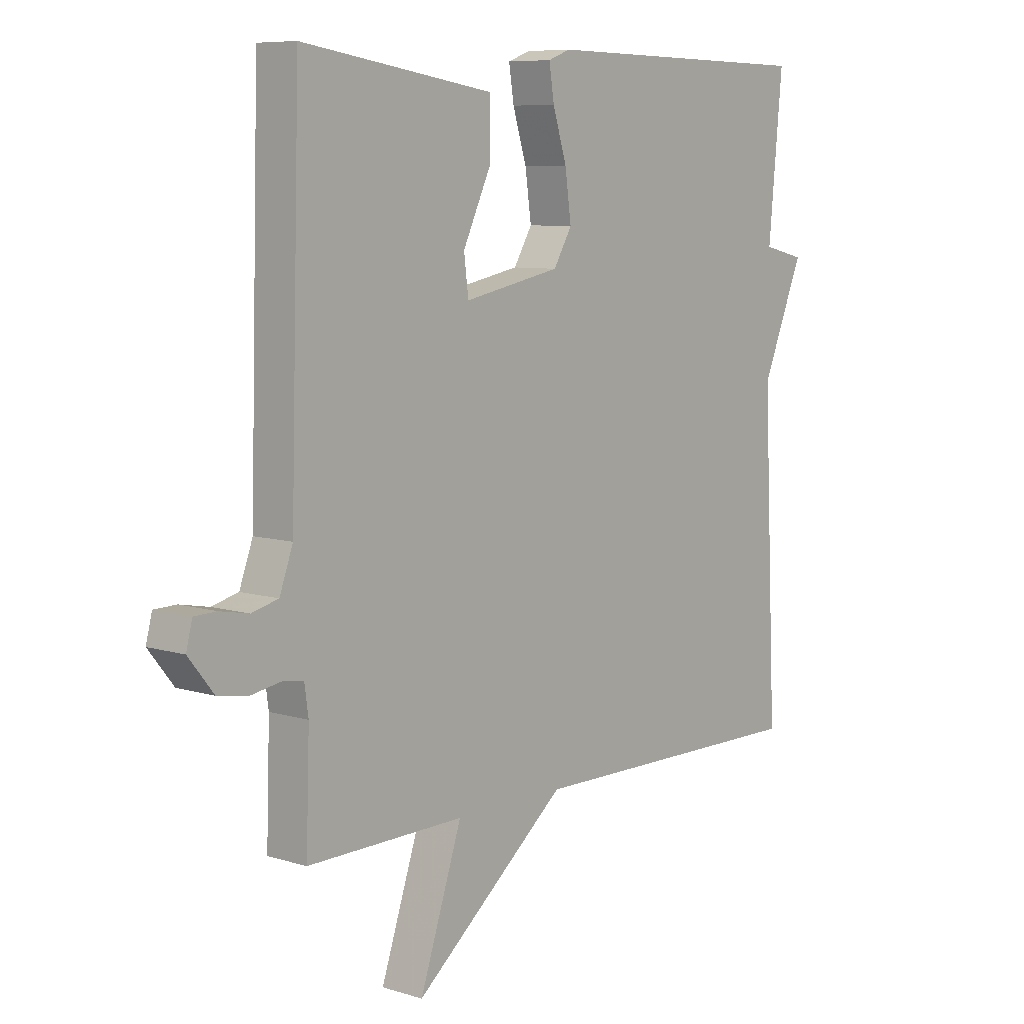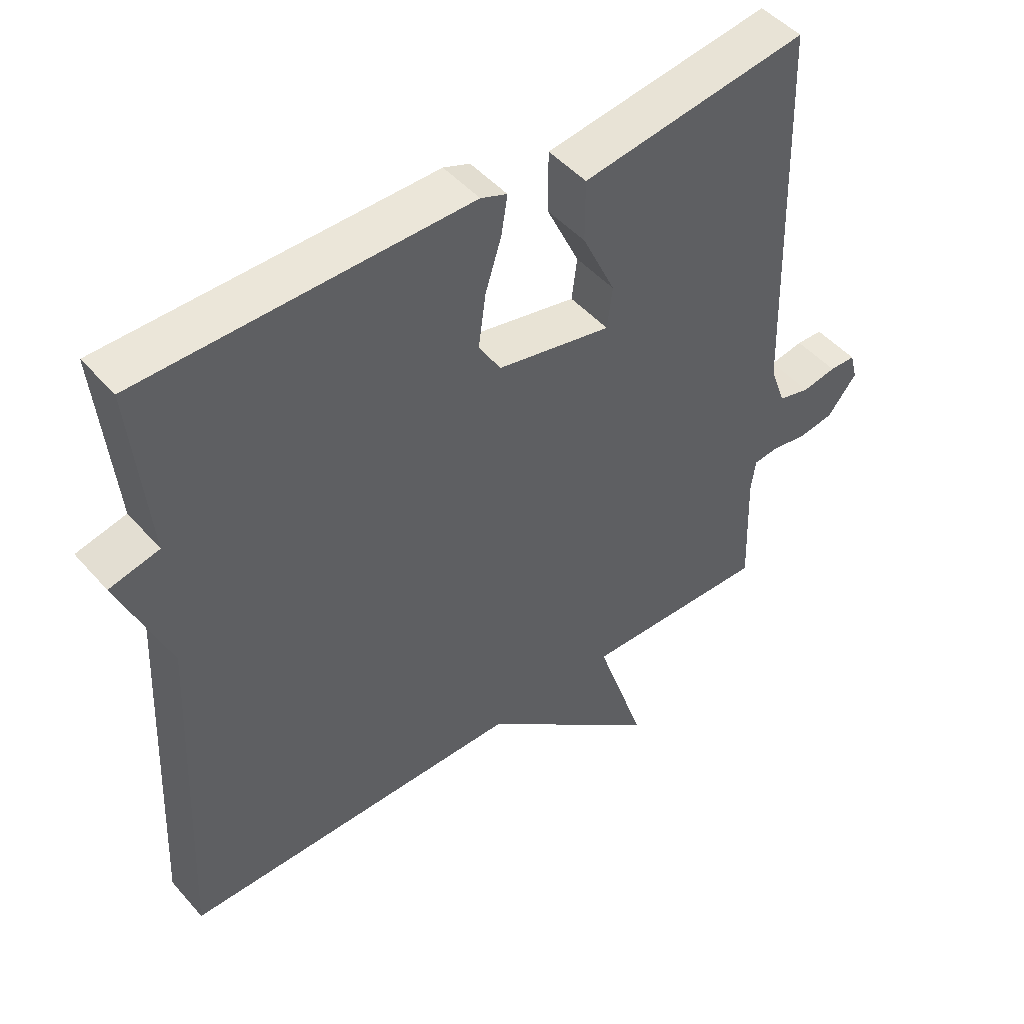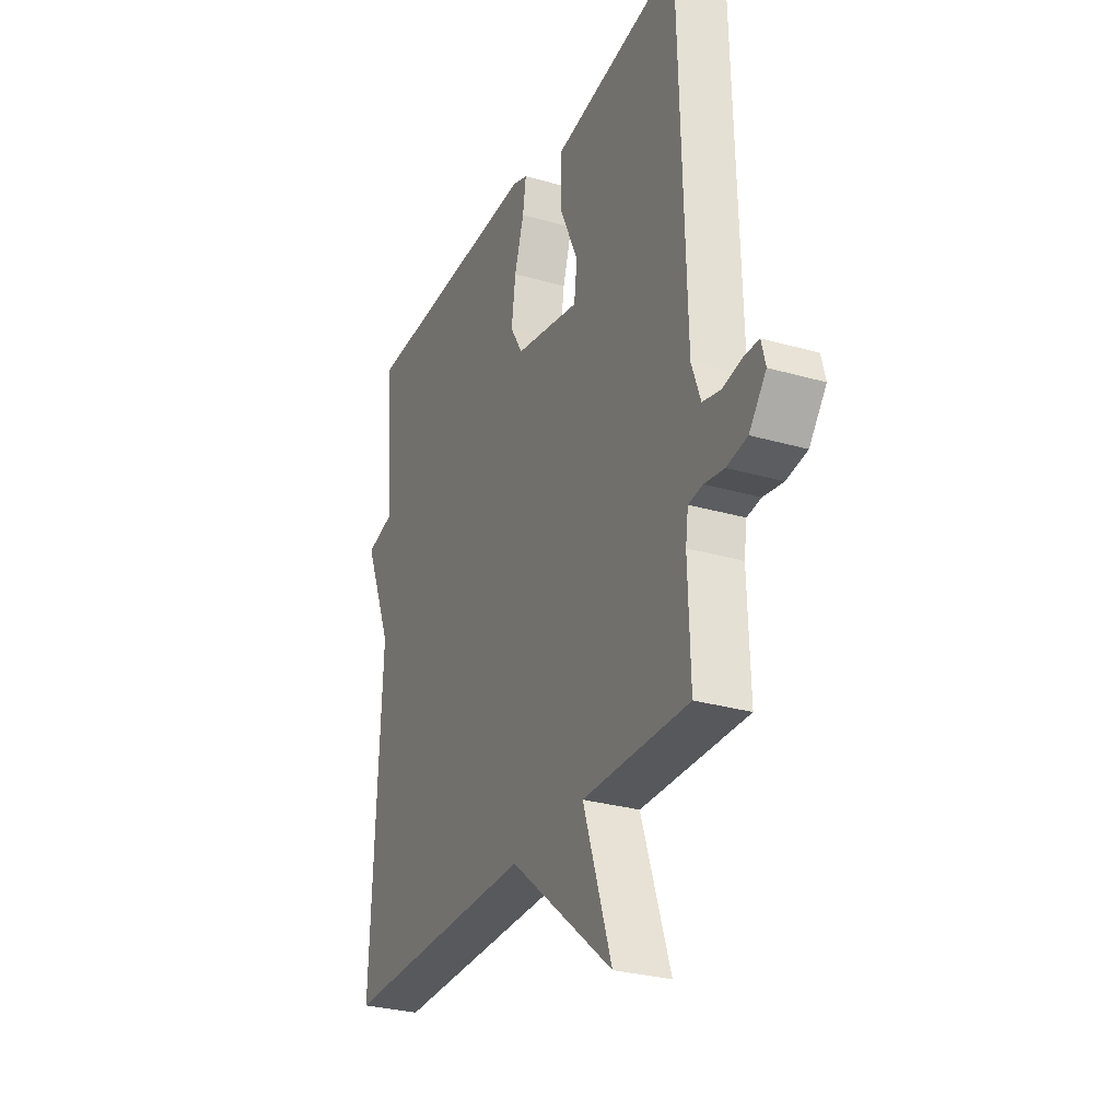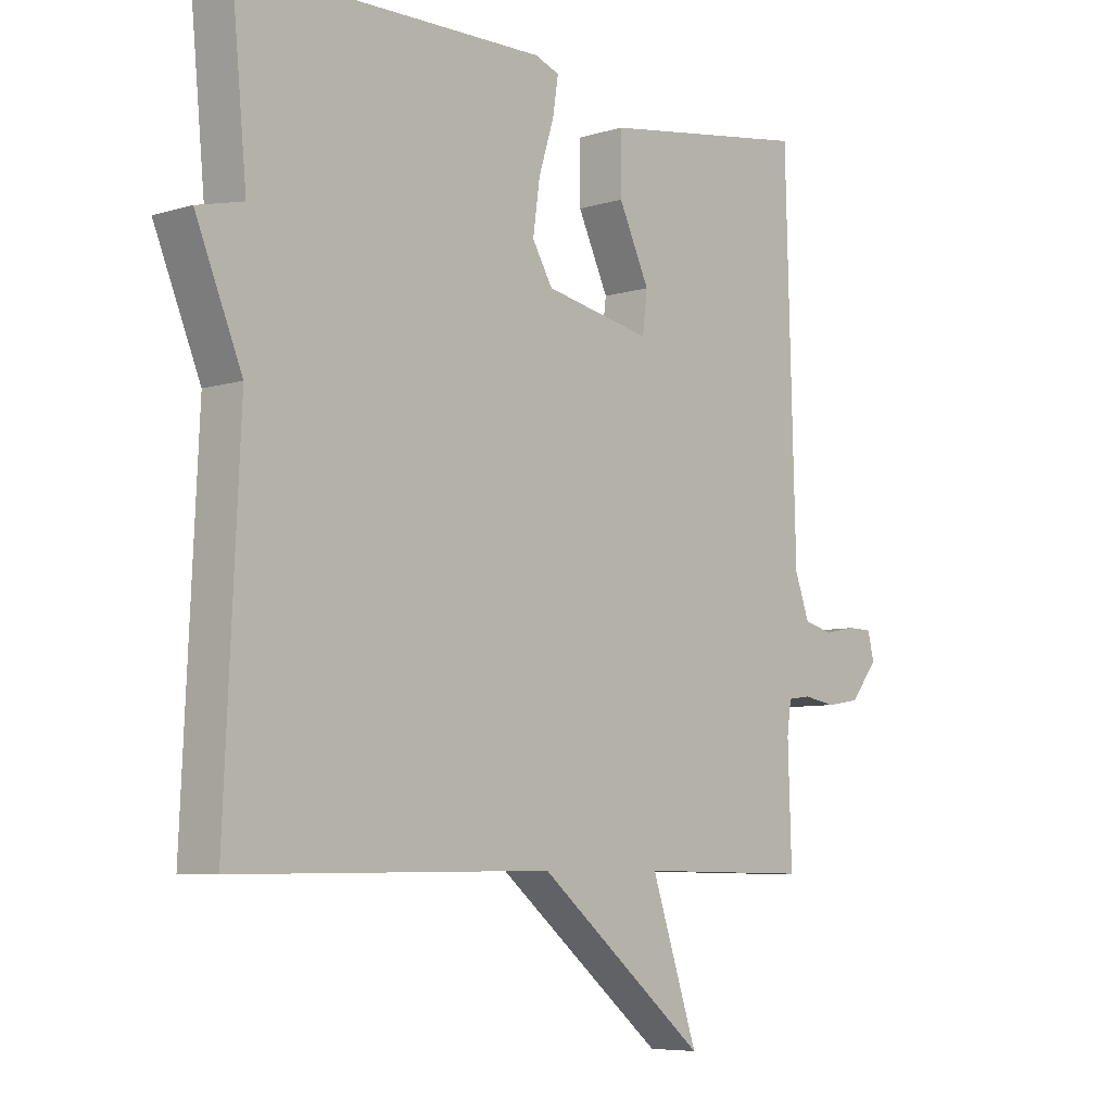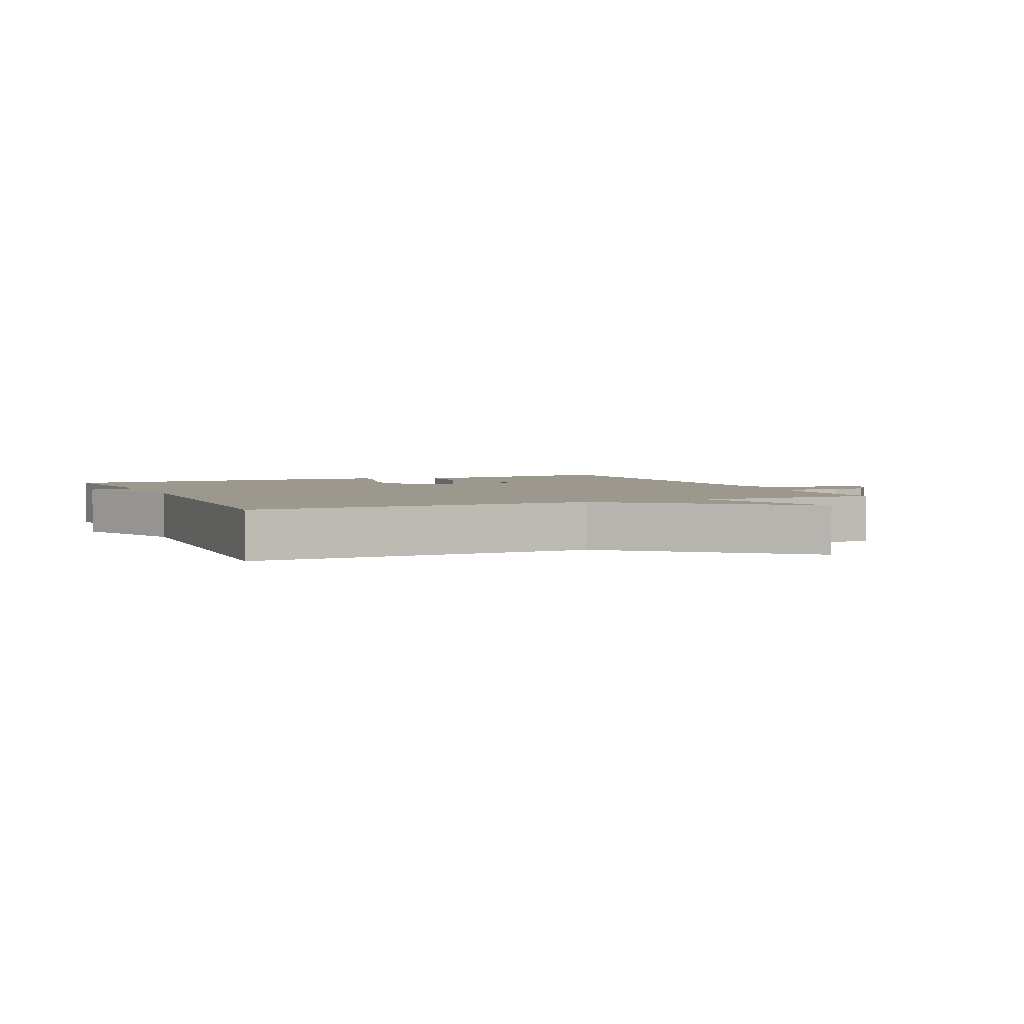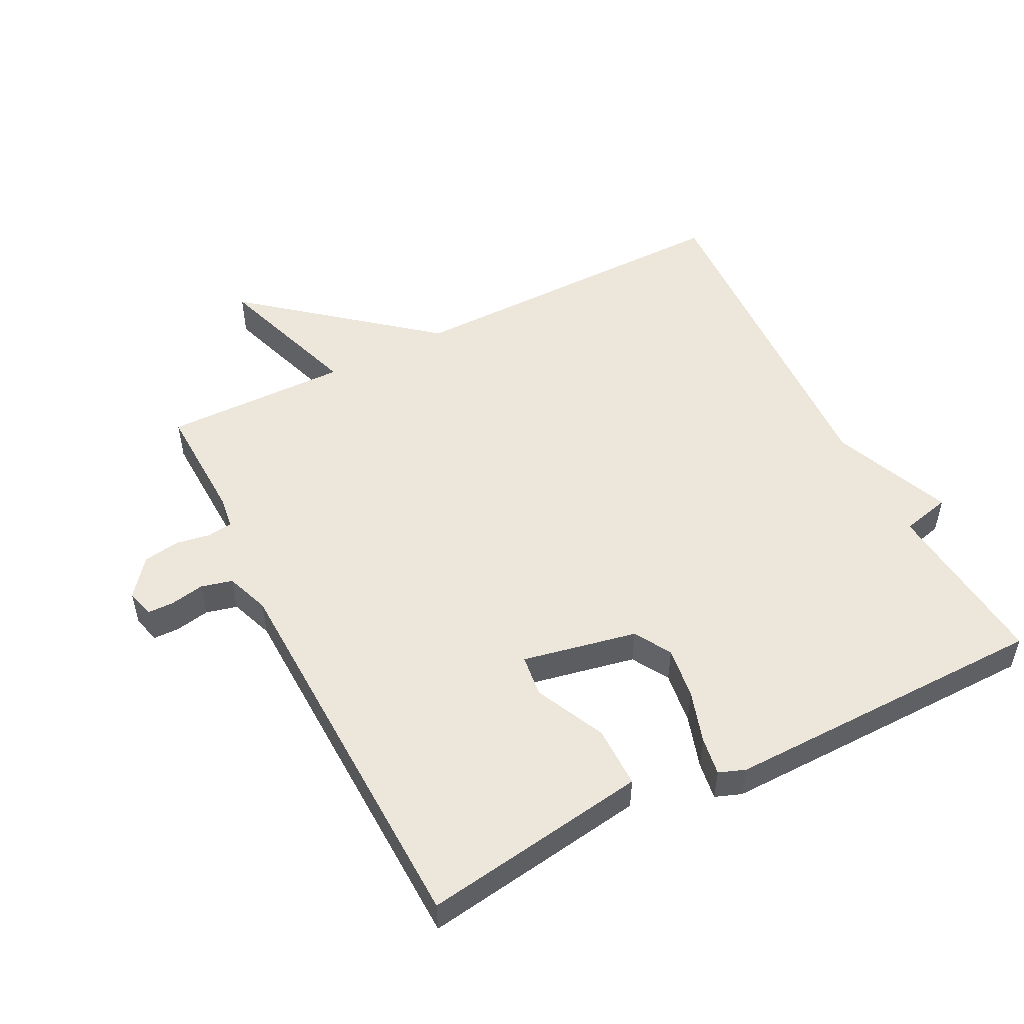
<metadata>
{"format":"obj","ext":"obj","renderer":"f3d","projection":"perspective","resolution":1024,"background":"white","views":[{"elev":7.9,"azim":-49.4,"up":"+Z"},{"elev":47.6,"azim":141.1,"up":"+Z"},{"elev":-29.0,"azim":-113.2,"up":"+Z"},{"elev":-6.6,"azim":132.2,"up":"+Z"},{"elev":3.1,"azim":156.1,"up":"+Y"},{"elev":51.5,"azim":-27.0,"up":"+Y"}]}
</metadata>
<code>
v -0.5 0.07 -0.5
v -0.494 0.07 -0.317
v -0.501 0.07 -0.267
v -0.539 0.07 -0.262
v -0.592 0.07 -0.271
v -0.647 0.07 -0.262
v -0.692 0.07 -0.206
v -0.681 0.07 -0.163
v -0.641 0.07 -0.162
v -0.589 0.07 -0.172
v -0.541 0.07 -0.16
v -0.517 0.07 -0.094
v -0.5 0.07 0.5
v -0.314 0.07 0.472
v -0.156 0.07 0.448
v -0.156 0.07 0.354
v -0.206 0.07 0.247
v -0.198 0.07 0.183
v -0.024 0.07 0.218
v 0.009 0.07 0.274
v -0.002 0.07 0.354
v -0.027 0.07 0.434
v -0.036 0.07 0.492
v 0.004 0.07 0.507
v 0.5 0.07 0.5
v 0.475 0.07 0.235
v 0.55 0.07 0.217
v 0.475 0.07 0.035
v 0.5 0.07 -0.5
v -0.017 0.07 -0.496
v -0.293 0.07 -0.723
v -0.217 0.07 -0.496
v -0.5 0 -0.5
v -0.494 0 -0.317
v -0.501 0 -0.267
v -0.539 0 -0.262
v -0.592 0 -0.271
v -0.647 0 -0.262
v -0.692 0 -0.206
v -0.681 0 -0.163
v -0.641 0 -0.162
v -0.589 0 -0.172
v -0.541 0 -0.16
v -0.517 0 -0.094
v -0.5 0 0.5
v -0.314 0 0.472
v -0.156 0 0.448
v -0.156 0 0.354
v -0.206 0 0.247
v -0.198 0 0.183
v -0.024 0 0.218
v 0.009 0 0.274
v -0.002 0 0.354
v -0.027 0 0.434
v -0.036 0 0.492
v 0.004 0 0.507
v 0.5 0 0.5
v 0.475 0 0.235
v 0.55 0 0.217
v 0.475 0 0.035
v 0.5 0 -0.5
v -0.017 0 -0.496
v -0.293 0 -0.723
v -0.217 0 -0.496
f 30 31 32
f 28 29 30
f 28 30 32
f 27 28 32
f 26 27 32
f 24 25 26
f 23 24 26
f 22 23 26
f 21 22 26
f 20 21 26
f 19 20 26 32
f 32 1 2
f 19 32 2
f 18 19 2
f 15 16 17
f 14 15 17
f 13 14 17
f 12 13 17
f 11 12 17 18
f 8 9 10
f 7 8 10
f 6 7 10
f 5 6 10
f 4 5 10
f 3 4 10 11
f 18 2 3
f 3 11 18
f 64 63 62
f 62 61 60
f 64 62 60
f 64 60 59
f 64 59 58
f 58 57 56
f 58 56 55
f 58 55 54
f 58 54 53
f 58 53 52
f 64 58 52 51
f 34 33 64
f 34 64 51
f 34 51 50
f 49 48 47
f 49 47 46
f 49 46 45
f 49 45 44
f 50 49 44 43
f 42 41 40
f 42 40 39
f 42 39 38
f 42 38 37
f 42 37 36
f 43 42 36 35
f 35 34 50
f 50 43 35
f 1 33 34 2
f 2 34 35 3
f 3 35 36 4
f 4 36 37 5
f 5 37 38 6
f 6 38 39 7
f 7 39 40 8
f 8 40 41 9
f 9 41 42 10
f 10 42 43 11
f 11 43 44 12
f 12 44 45 13
f 13 45 46 14
f 14 46 47 15
f 15 47 48 16
f 16 48 49 17
f 17 49 50 18
f 18 50 51 19
f 19 51 52 20
f 20 52 53 21
f 21 53 54 22
f 22 54 55 23
f 23 55 56 24
f 24 56 57 25
f 25 57 58 26
f 26 58 59 27
f 27 59 60 28
f 28 60 61 29
f 29 61 62 30
f 30 62 63 31
f 31 63 64 32
f 32 64 33 1

</code>
